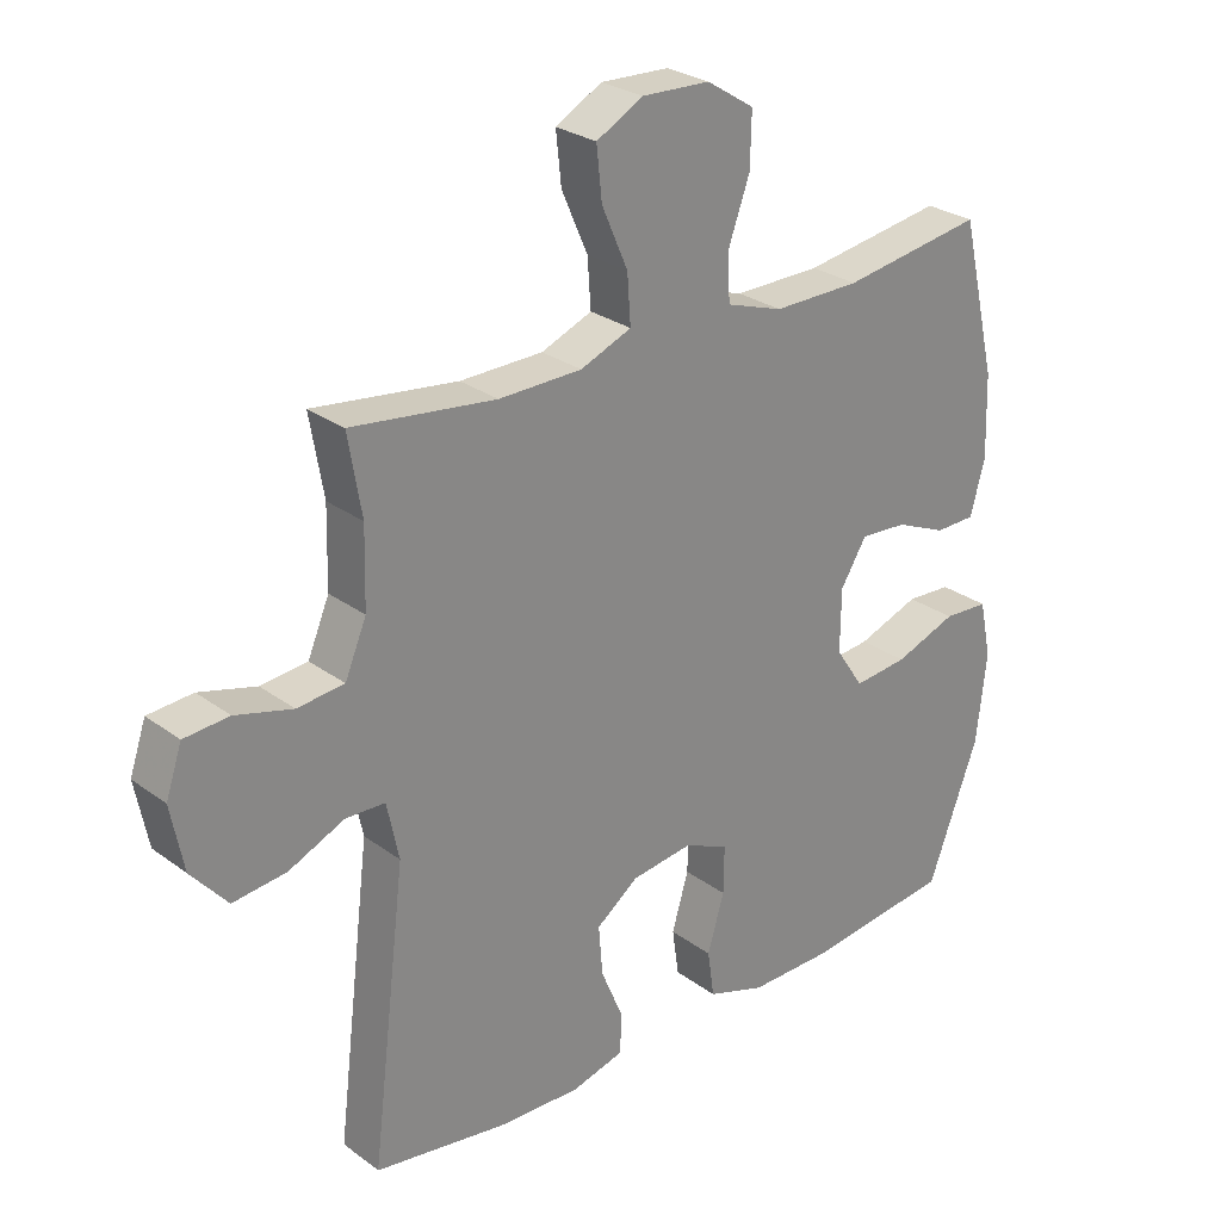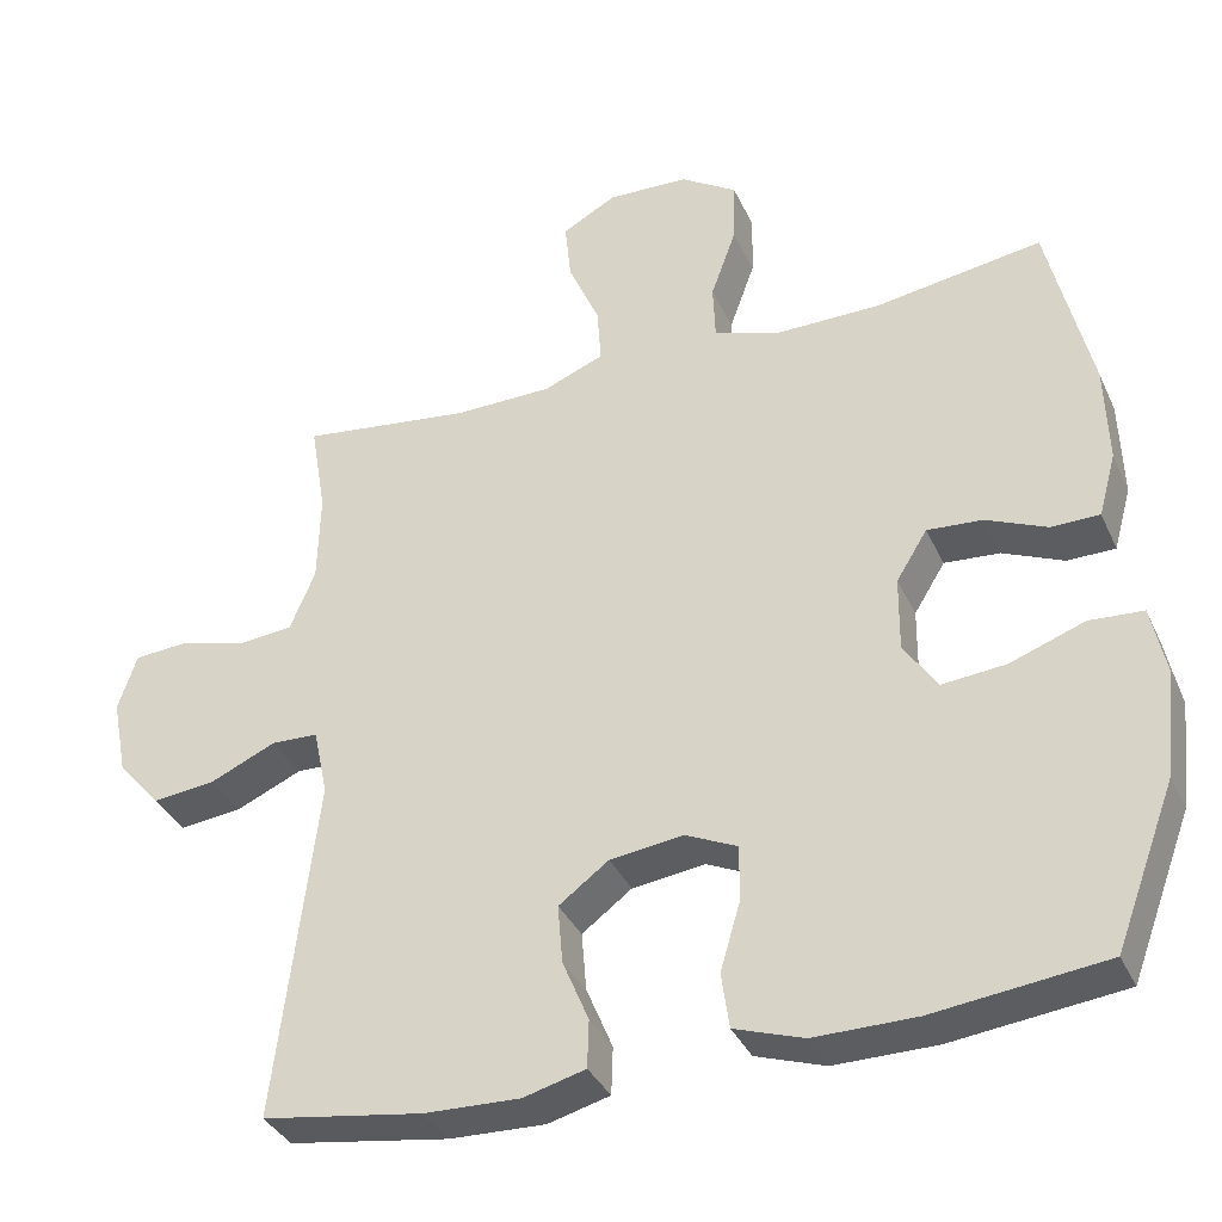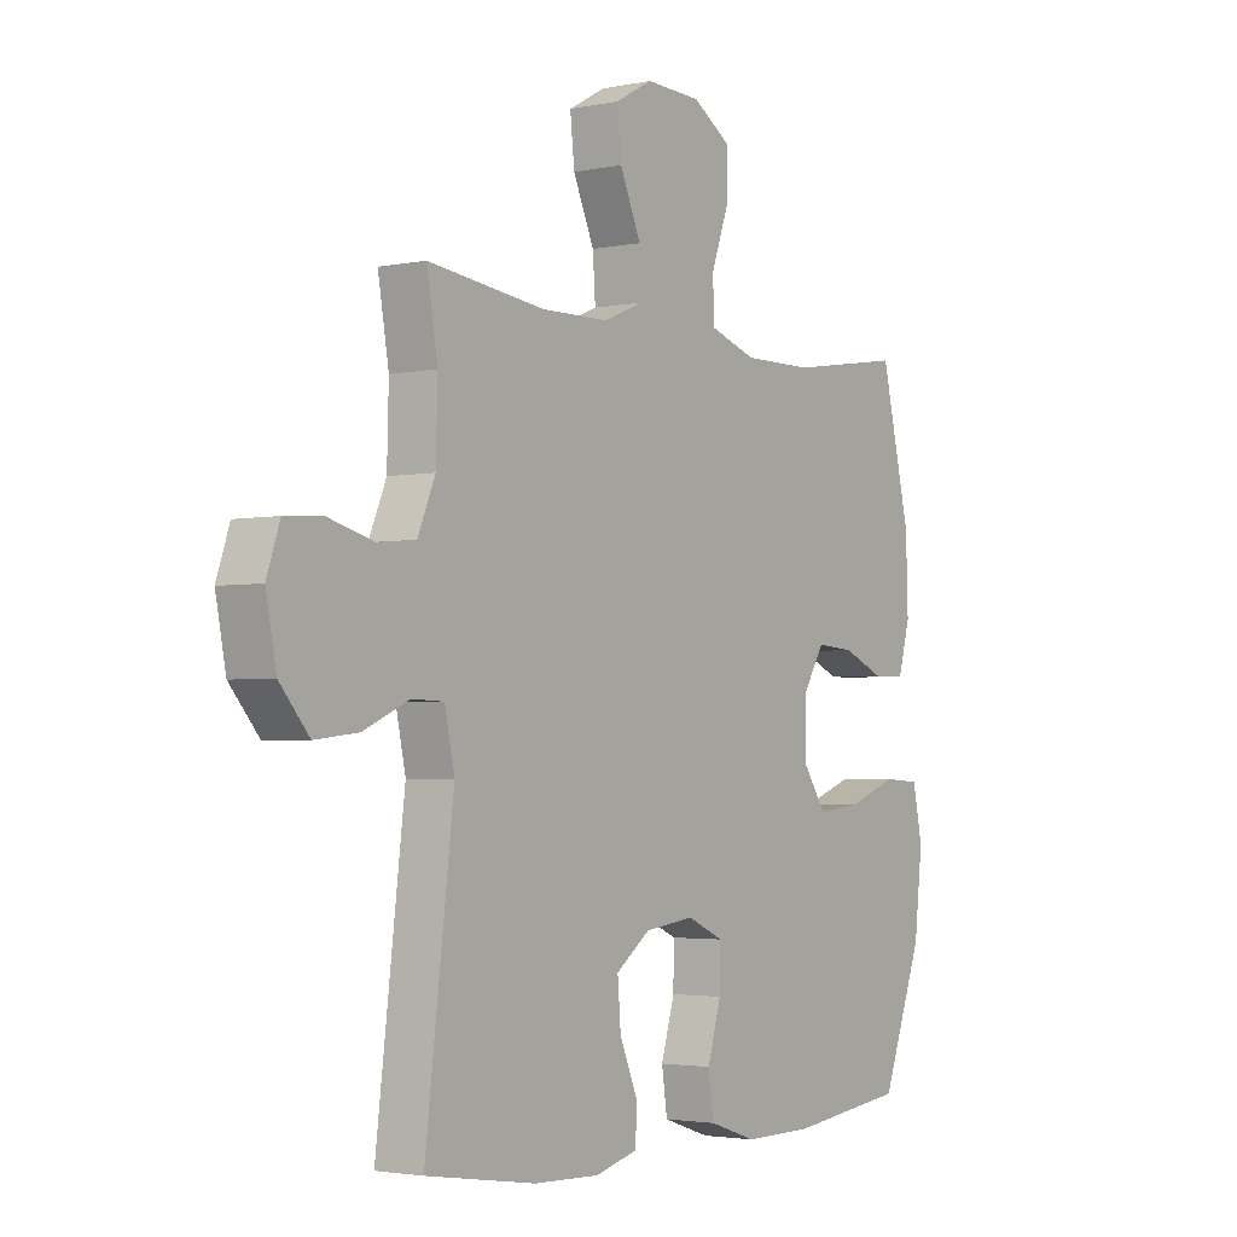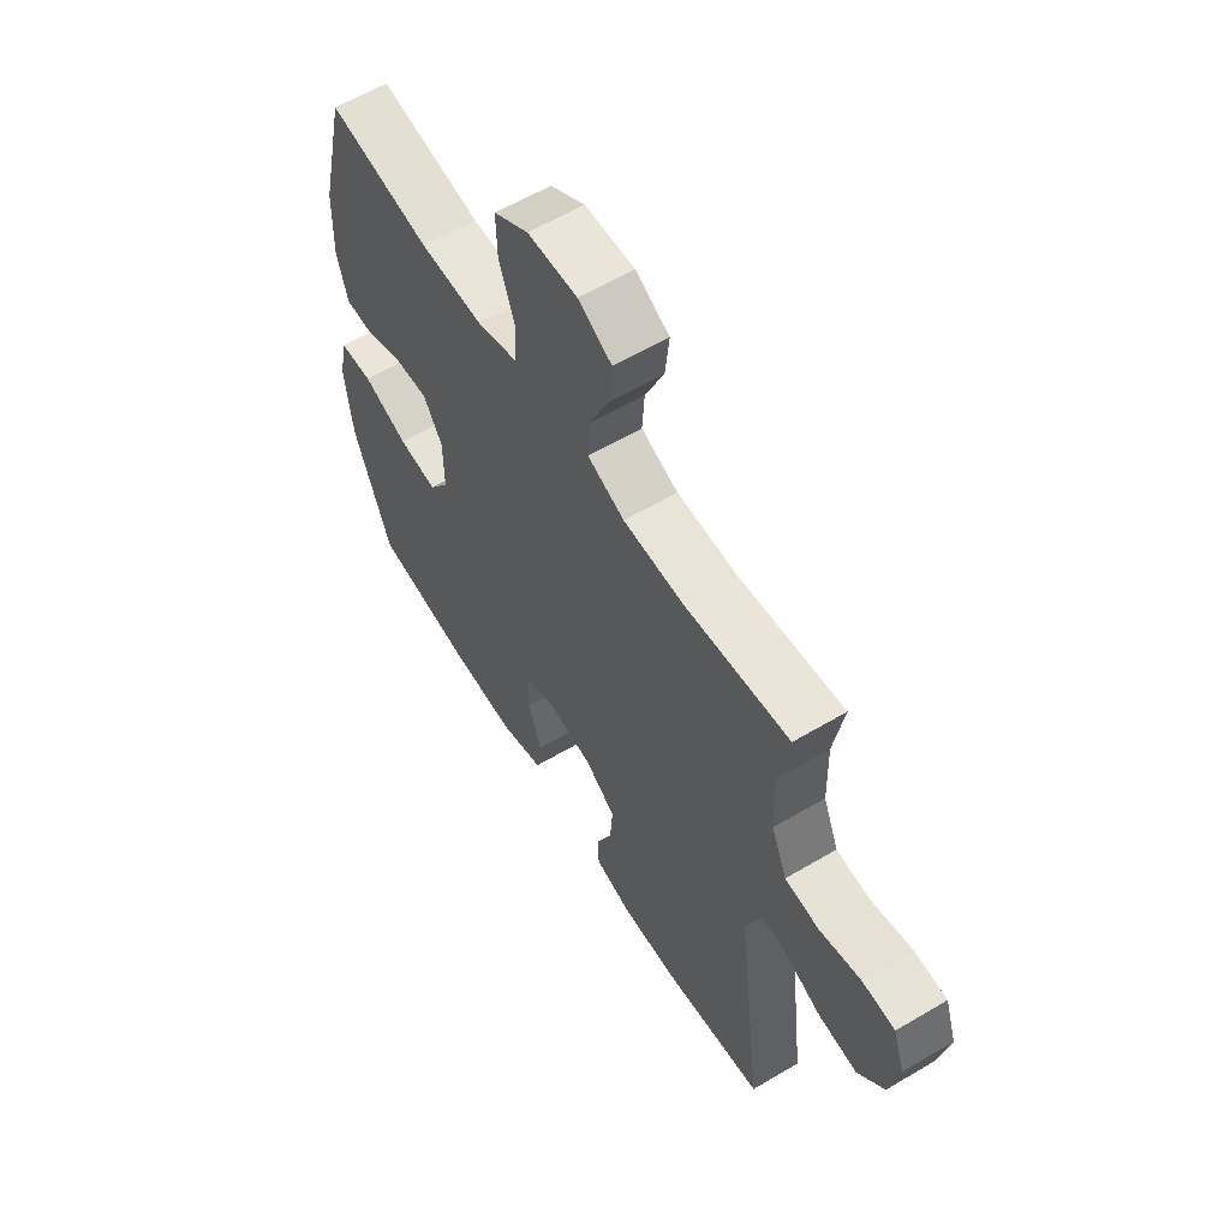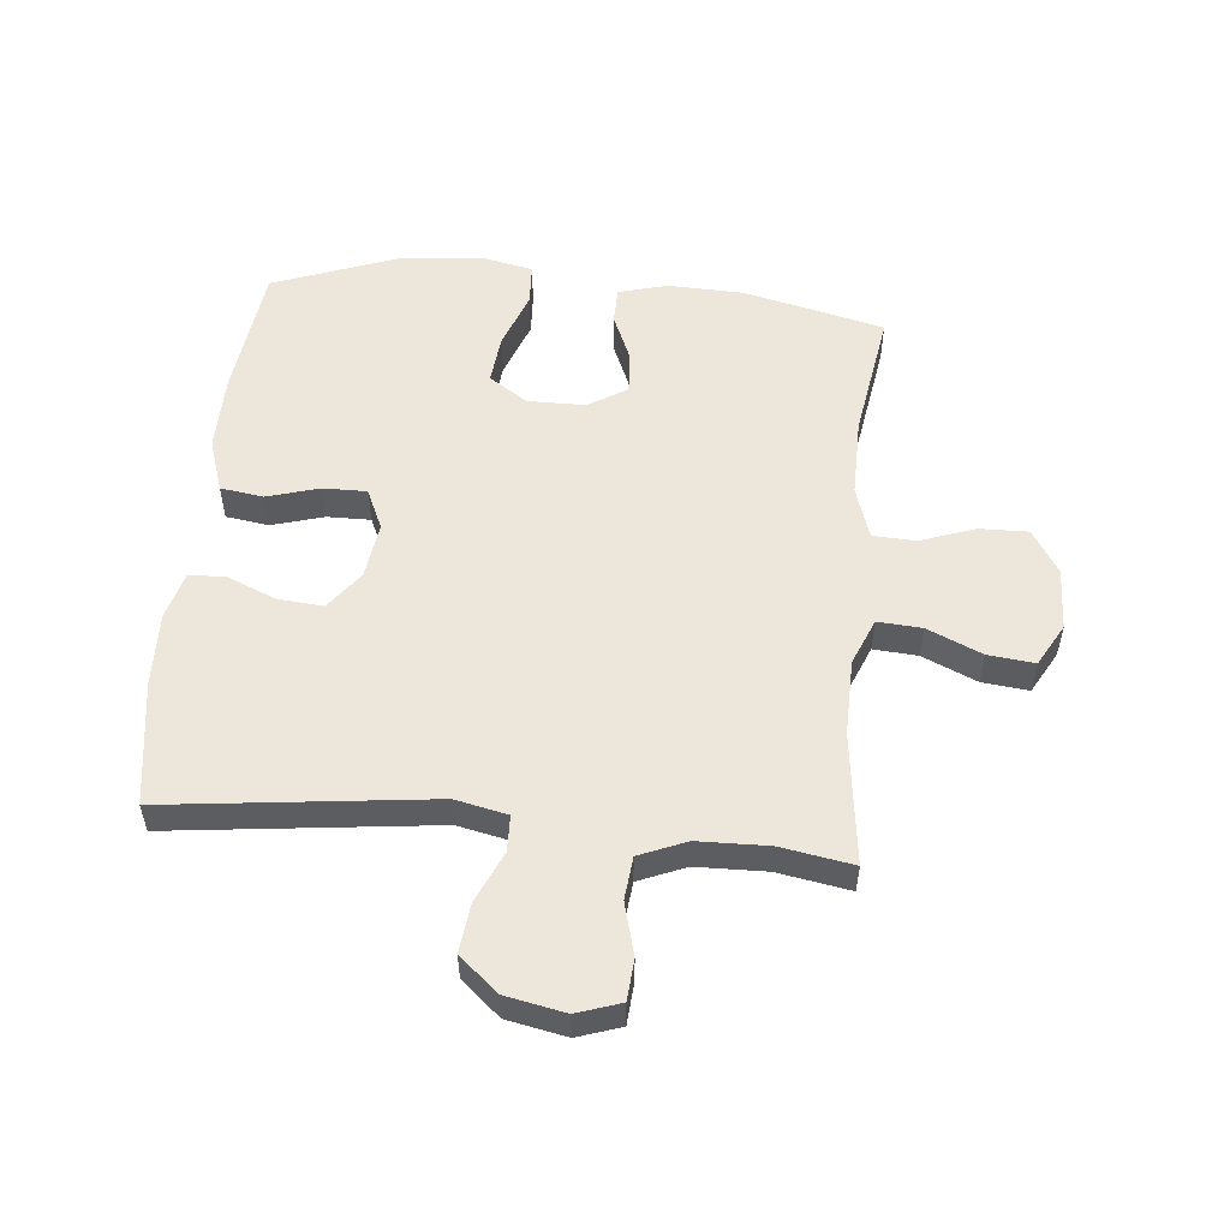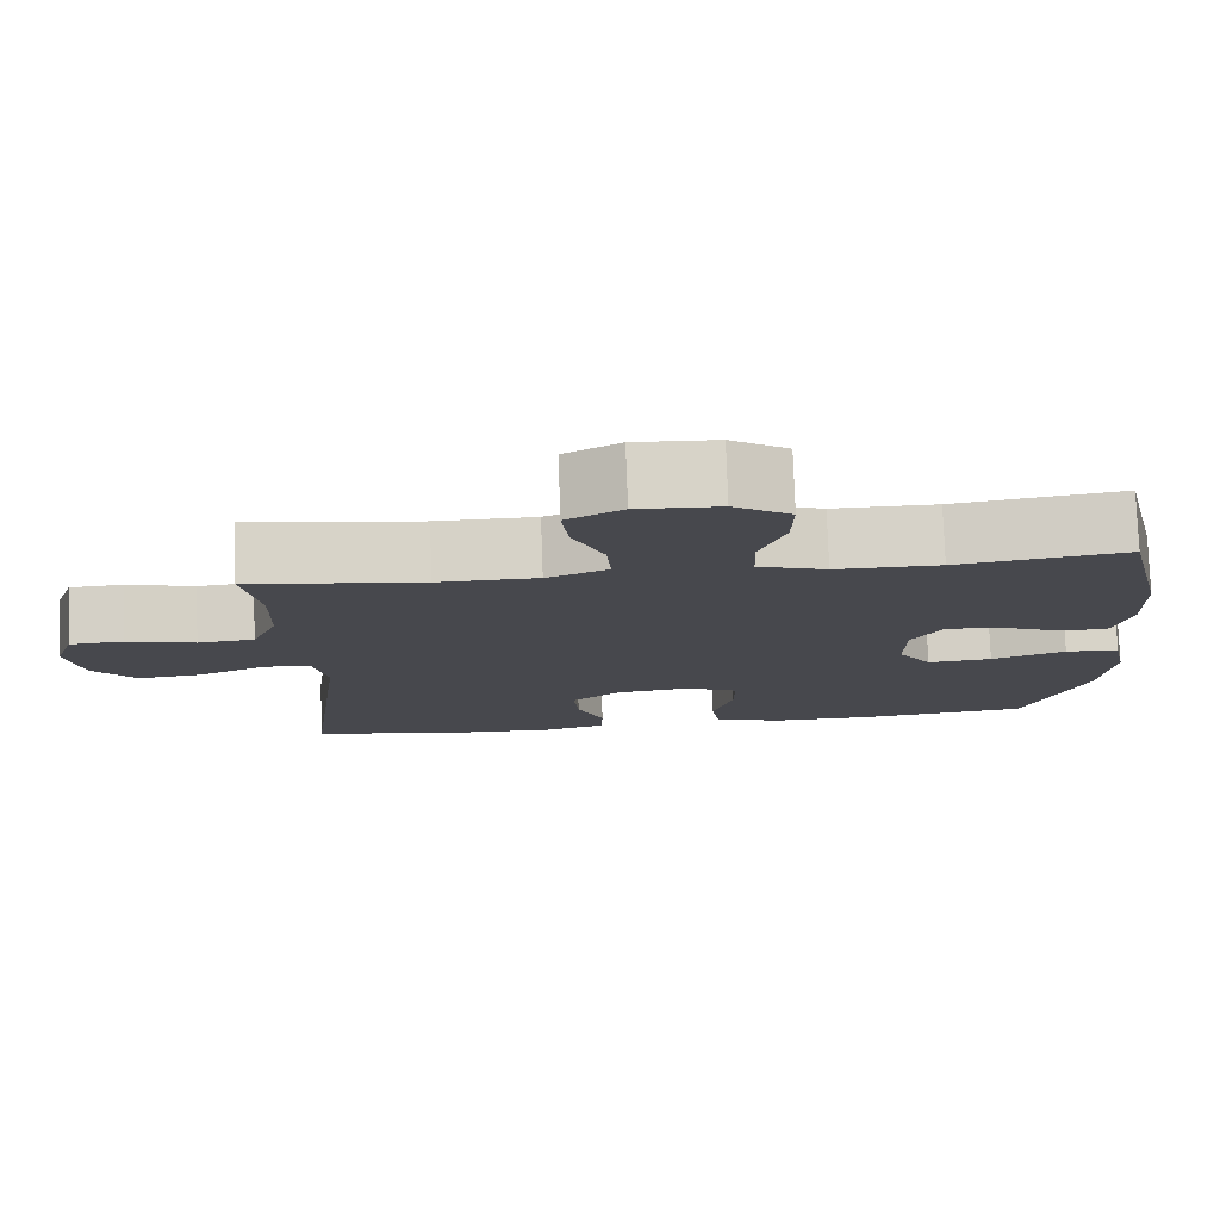
<metadata>
{"format":"obj","ext":"obj","renderer":"f3d","projection":"perspective","resolution":1024,"background":"white","views":[{"elev":27.2,"azim":-41.6,"up":"+Z"},{"elev":-35.6,"azim":22.3,"up":"+Z"},{"elev":-2.8,"azim":-54.7,"up":"+Z"},{"elev":59.9,"azim":-121.3,"up":"+Z"},{"elev":53.9,"azim":-84.4,"up":"+Y"},{"elev":78.1,"azim":-2.1,"up":"+Z"}]}
</metadata>
<code>
v -0.5 0.07 -0.5
v -0.448 0.07 -0.07
v -0.466 0.07 0.015
v -0.525 0.07 0.017
v -0.608 0.07 -0.02
v -0.688 0.07 -0.029
v -0.742 0.07 0.034
v -0.761 0.07 0.131
v -0.737 0.07 0.202
v -0.67 0.07 0.207
v -0.585 0.07 0.184
v -0.515 0.07 0.191
v -0.483 0.07 0.267
v -0.48 0.07 0.382
v -0.5 0.07 0.5
v -0.285 0.07 0.473
v -0.161 0.07 0.475
v -0.085 0.07 0.506
v -0.09 0.07 0.578
v -0.129 0.07 0.667
v -0.137 0.07 0.743
v -0.068 0.07 0.781
v 0.034 0.07 0.777
v 0.105 0.07 0.732
v 0.103 0.07 0.653
v 0.071 0.07 0.564
v 0.074 0.07 0.494
v 0.159 0.07 0.466
v 0.289 0.07 0.467
v 0.5 0.07 0.5
v 0.554 0.07 0.271
v 0.558 0.07 0.147
v 0.536 0.07 0.067
v 0.476 0.07 0.066
v 0.399 0.07 0.099
v 0.329 0.07 0.104
v 0.29 0.07 0.041
v 0.289 0.07 -0.053
v 0.331 0.07 -0.116
v 0.412 0.07 -0.108
v 0.505 0.07 -0.074
v 0.573 0.07 -0.078
v 0.591 0.07 -0.164
v 0.576 0.07 -0.298
v 0.5 0.07 -0.5
v 0.284 0.07 -0.526
v 0.156 0.07 -0.527
v 0.069 0.07 -0.498
v 0.059 0.07 -0.428
v 0.084 0.07 -0.343
v 0.085 0.07 -0.272
v 0.019 0.07 -0.242
v -0.073 0.07 -0.254
v -0.136 0.07 -0.301
v -0.13 0.07 -0.375
v -0.097 0.07 -0.454
v -0.099 0.07 -0.514
v -0.177 0.07 -0.535
v -0.298 0.07 -0.531
v -0.5 0 -0.5
v -0.448 0 -0.07
v -0.466 0 0.015
v -0.525 0 0.017
v -0.608 0 -0.02
v -0.688 0 -0.029
v -0.742 0 0.034
v -0.761 0 0.131
v -0.737 0 0.202
v -0.67 0 0.207
v -0.585 0 0.184
v -0.515 0 0.191
v -0.483 0 0.267
v -0.48 0 0.382
v -0.5 0 0.5
v -0.285 0 0.473
v -0.161 0 0.475
v -0.085 0 0.506
v -0.09 0 0.578
v -0.129 0 0.667
v -0.137 0 0.743
v -0.068 0 0.781
v 0.034 0 0.777
v 0.105 0 0.732
v 0.103 0 0.653
v 0.071 0 0.564
v 0.074 0 0.494
v 0.159 0 0.466
v 0.289 0 0.467
v 0.5 0 0.5
v 0.554 0 0.271
v 0.558 0 0.147
v 0.536 0 0.067
v 0.476 0 0.066
v 0.399 0 0.099
v 0.329 0 0.104
v 0.29 0 0.041
v 0.289 0 -0.053
v 0.331 0 -0.116
v 0.412 0 -0.108
v 0.505 0 -0.074
v 0.573 0 -0.078
v 0.591 0 -0.164
v 0.576 0 -0.298
v 0.5 0 -0.5
v 0.284 0 -0.526
v 0.156 0 -0.527
v 0.069 0 -0.498
v 0.059 0 -0.428
v 0.084 0 -0.343
v 0.085 0 -0.272
v 0.019 0 -0.242
v -0.073 0 -0.254
v -0.136 0 -0.301
v -0.13 0 -0.375
v -0.097 0 -0.454
v -0.099 0 -0.514
v -0.177 0 -0.535
v -0.298 0 -0.531
f 59 1 2
f 58 59 2
f 57 58 2
f 56 57 2
f 55 56 2
f 54 55 2 3
f 53 54 3
f 52 53 3
f 51 52 3
f 48 49 50
f 47 48 50
f 46 47 50
f 45 46 50
f 44 45 50
f 43 44 50
f 42 43 50
f 41 42 50
f 40 41 50
f 39 40 50 51
f 38 39 51 3
f 33 34 35
f 32 33 35
f 31 32 35
f 30 31 35
f 29 30 35
f 28 29 35 36
f 27 28 36 37
f 24 25 26
f 23 24 26
f 22 23 26
f 21 22 26
f 20 21 26
f 19 20 26
f 18 19 26 27
f 37 38 3
f 27 37 3
f 18 27 3
f 17 18 3
f 9 10 11
f 8 9 11
f 7 8 11
f 6 7 11
f 5 6 11
f 4 5 11
f 4 11 12
f 4 12 13
f 3 4 13
f 17 3 13
f 16 17 13
f 16 13 14
f 14 15 16
f 61 60 118
f 61 118 117
f 61 117 116
f 61 116 115
f 61 115 114
f 62 61 114 113
f 62 113 112
f 62 112 111
f 62 111 110
f 109 108 107
f 109 107 106
f 109 106 105
f 109 105 104
f 109 104 103
f 109 103 102
f 109 102 101
f 109 101 100
f 109 100 99
f 110 109 99 98
f 62 110 98 97
f 94 93 92
f 94 92 91
f 94 91 90
f 94 90 89
f 94 89 88
f 95 94 88 87
f 96 95 87 86
f 85 84 83
f 85 83 82
f 85 82 81
f 85 81 80
f 85 80 79
f 85 79 78
f 86 85 78 77
f 62 97 96
f 62 96 86
f 62 86 77
f 62 77 76
f 70 69 68
f 70 68 67
f 70 67 66
f 70 66 65
f 70 65 64
f 70 64 63
f 71 70 63
f 72 71 63
f 72 63 62
f 72 62 76
f 72 76 75
f 73 72 75
f 75 74 73
f 1 60 61 2
f 2 61 62 3
f 3 62 63 4
f 4 63 64 5
f 5 64 65 6
f 6 65 66 7
f 7 66 67 8
f 8 67 68 9
f 9 68 69 10
f 10 69 70 11
f 11 70 71 12
f 12 71 72 13
f 13 72 73 14
f 14 73 74 15
f 15 74 75 16
f 16 75 76 17
f 17 76 77 18
f 18 77 78 19
f 19 78 79 20
f 20 79 80 21
f 21 80 81 22
f 22 81 82 23
f 23 82 83 24
f 24 83 84 25
f 25 84 85 26
f 26 85 86 27
f 27 86 87 28
f 28 87 88 29
f 29 88 89 30
f 30 89 90 31
f 31 90 91 32
f 32 91 92 33
f 33 92 93 34
f 34 93 94 35
f 35 94 95 36
f 36 95 96 37
f 37 96 97 38
f 38 97 98 39
f 39 98 99 40
f 40 99 100 41
f 41 100 101 42
f 42 101 102 43
f 43 102 103 44
f 44 103 104 45
f 45 104 105 46
f 46 105 106 47
f 47 106 107 48
f 48 107 108 49
f 49 108 109 50
f 50 109 110 51
f 51 110 111 52
f 52 111 112 53
f 53 112 113 54
f 54 113 114 55
f 55 114 115 56
f 56 115 116 57
f 57 116 117 58
f 58 117 118 59
f 59 118 60 1

</code>
